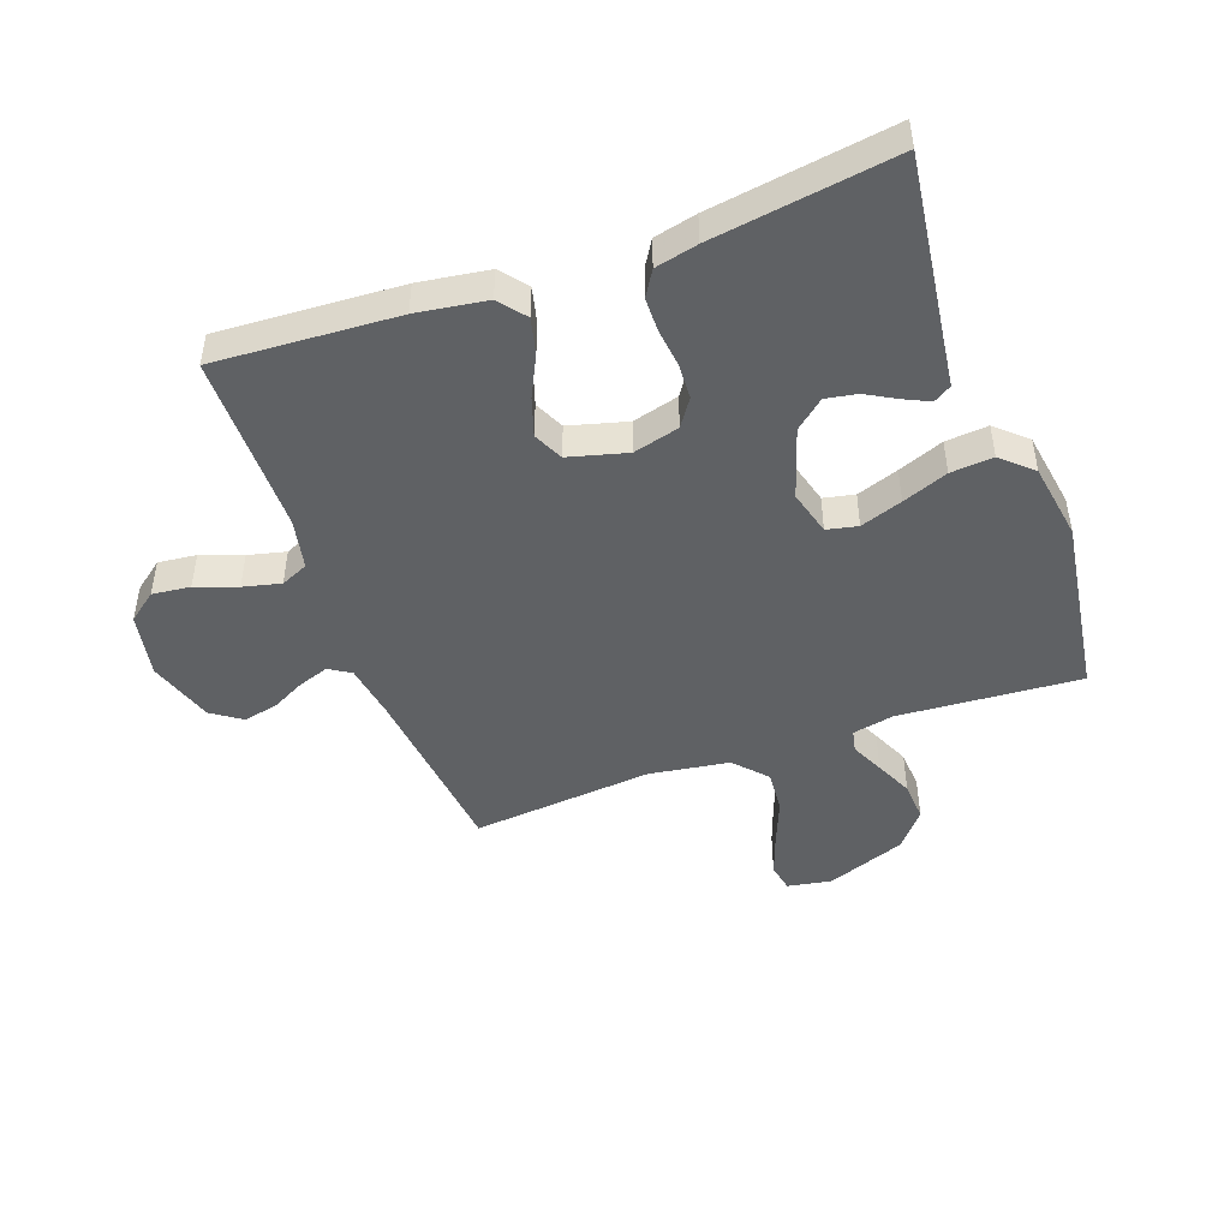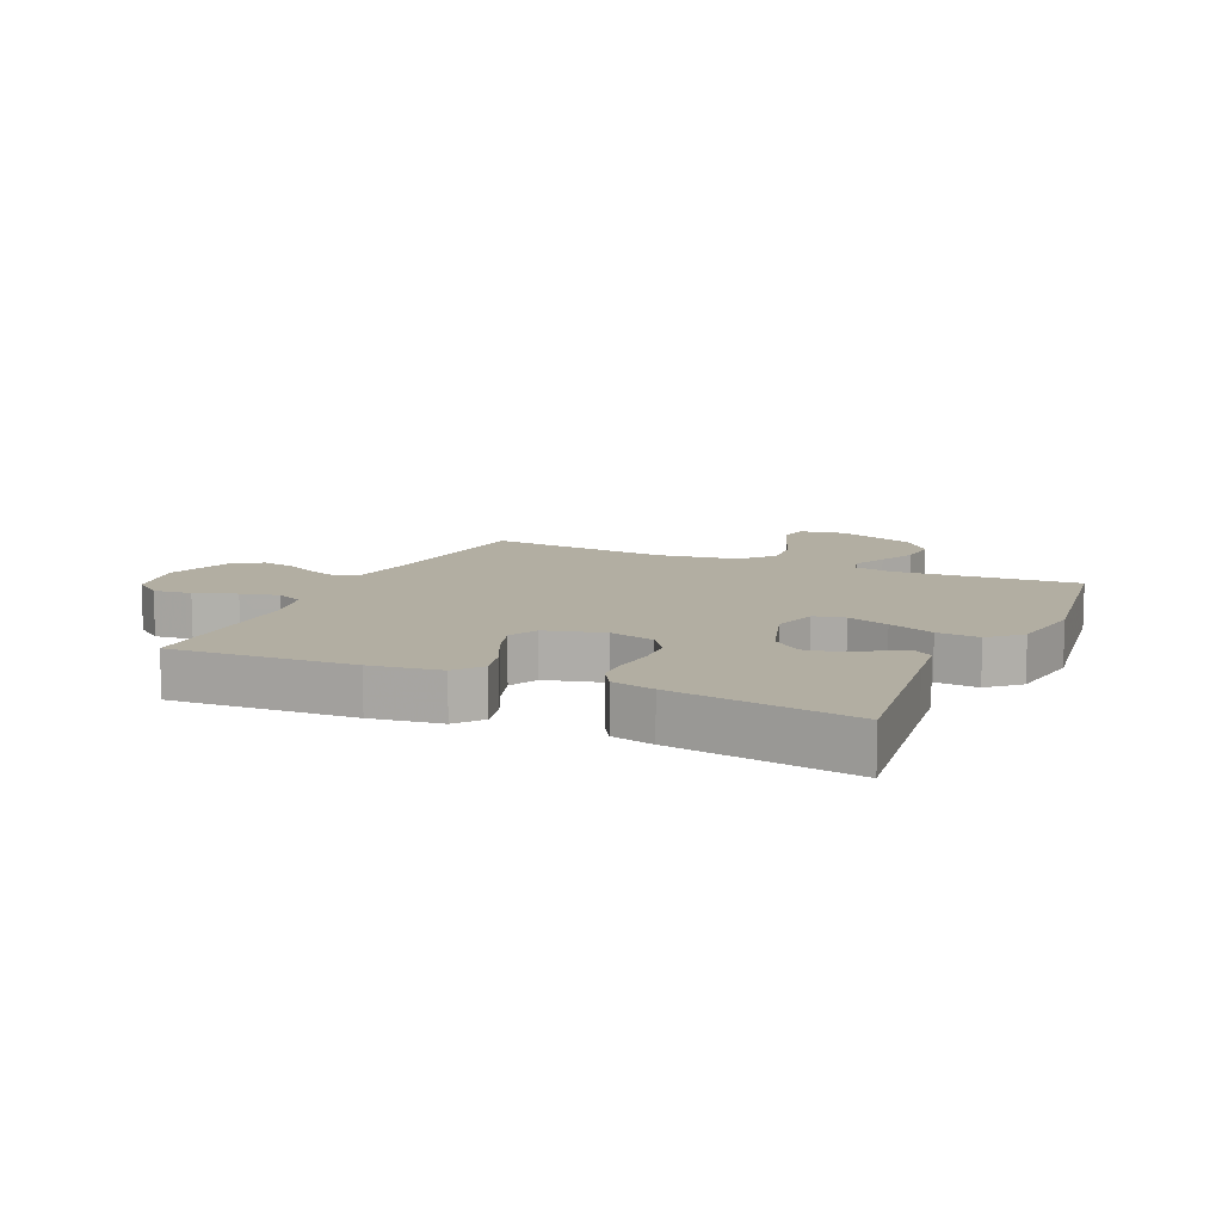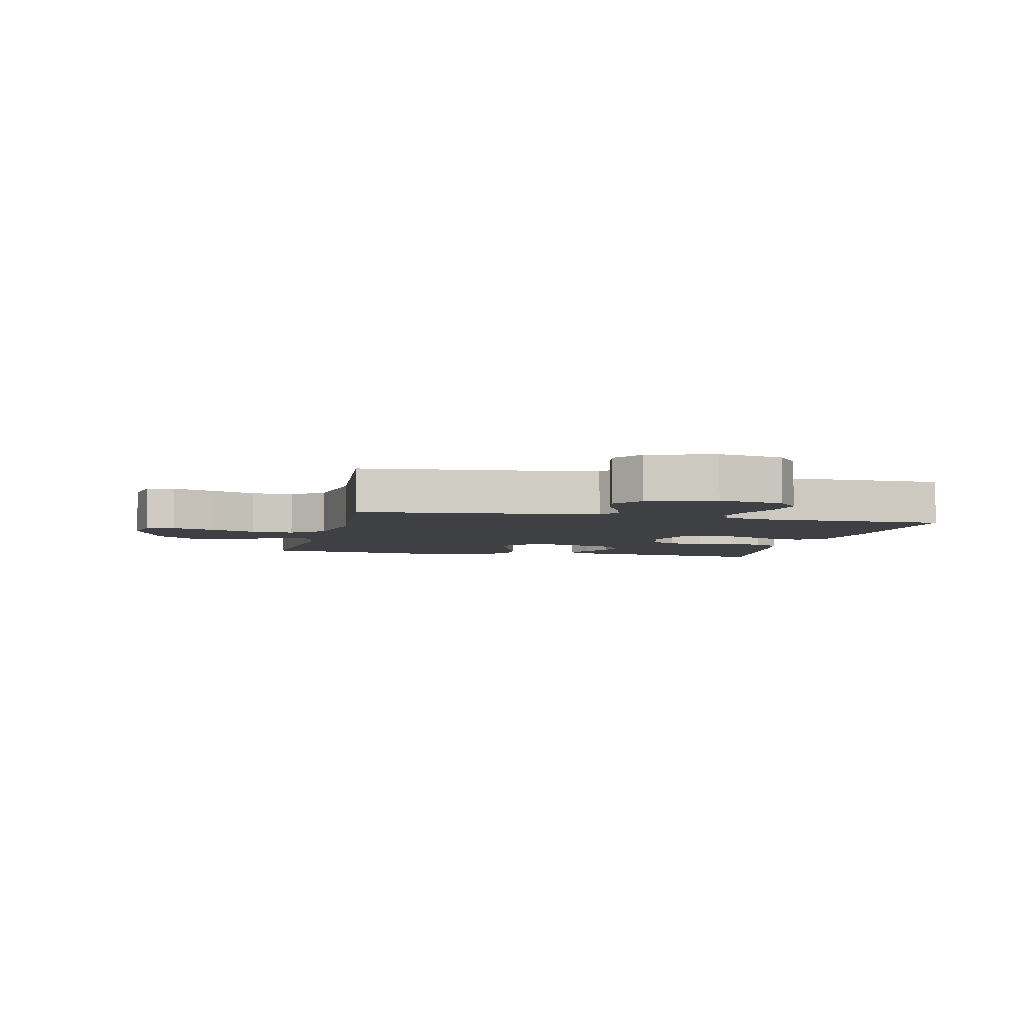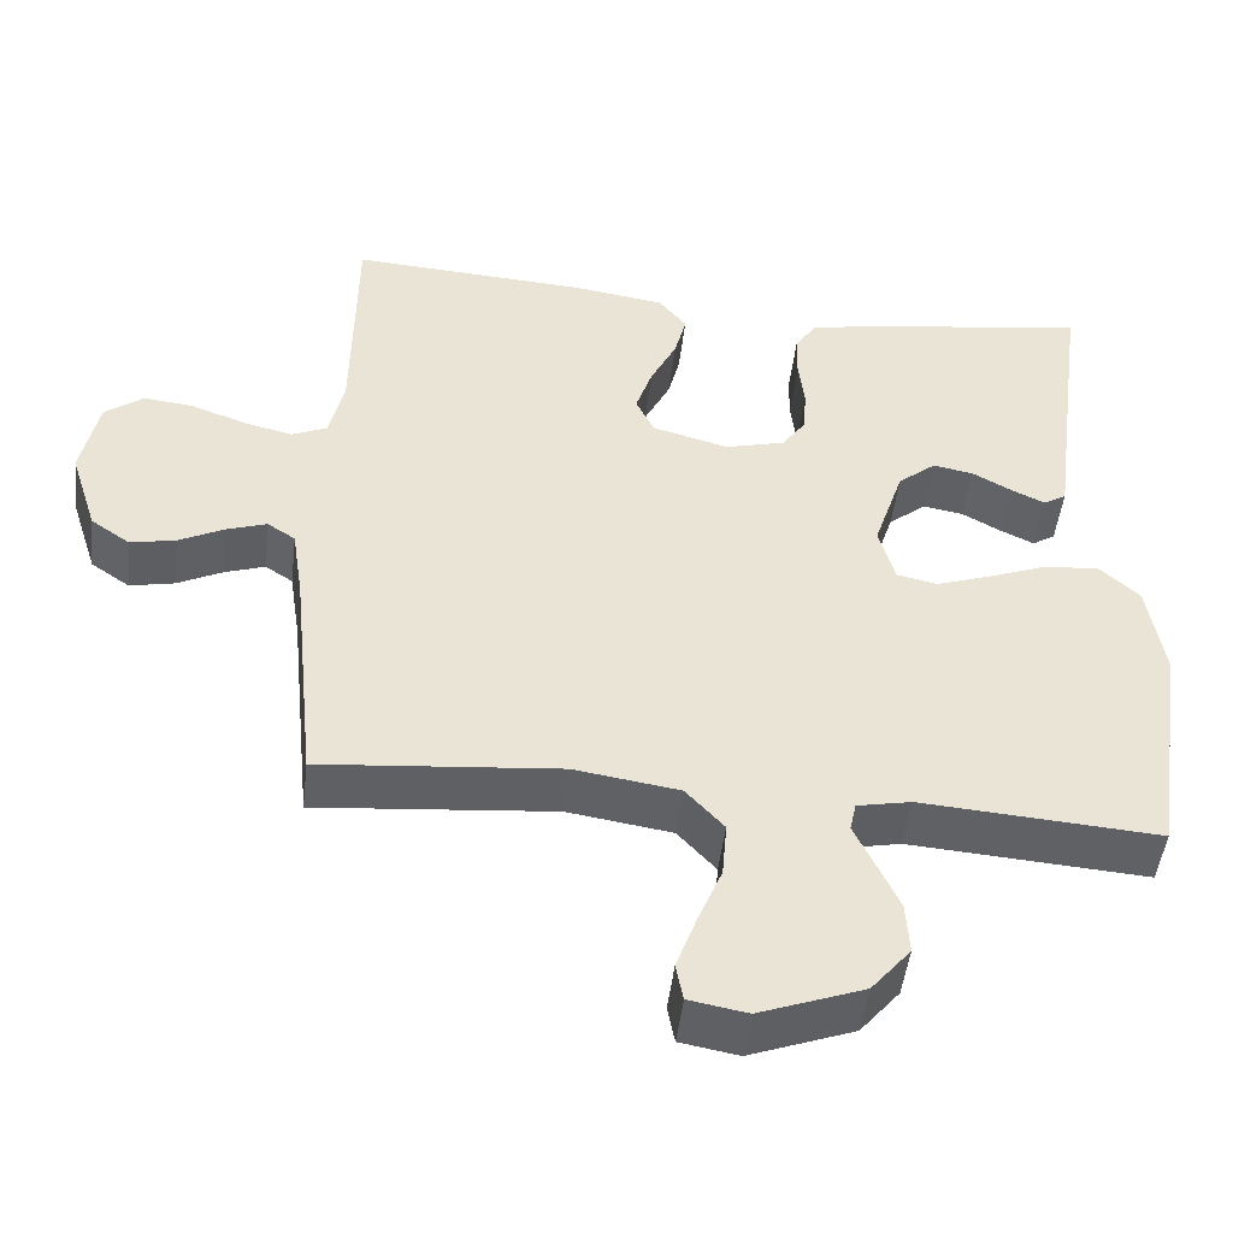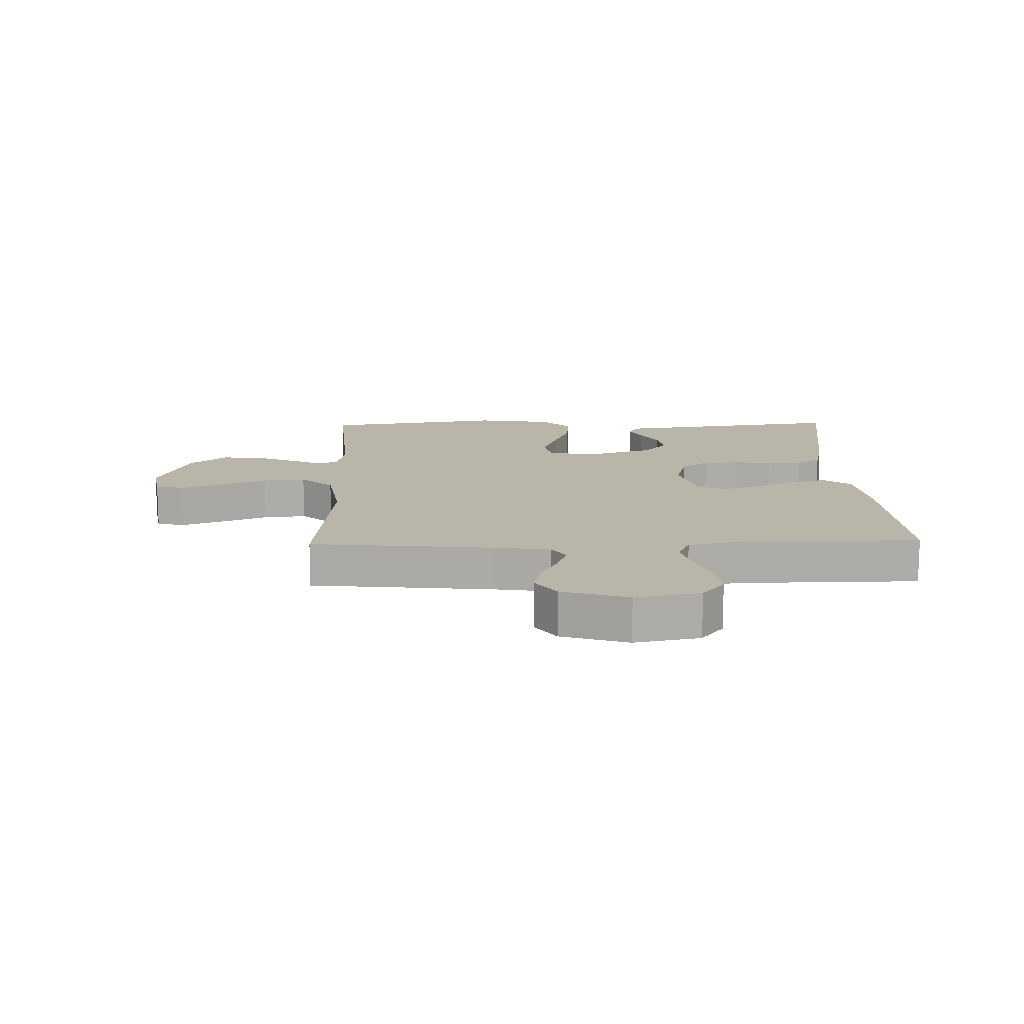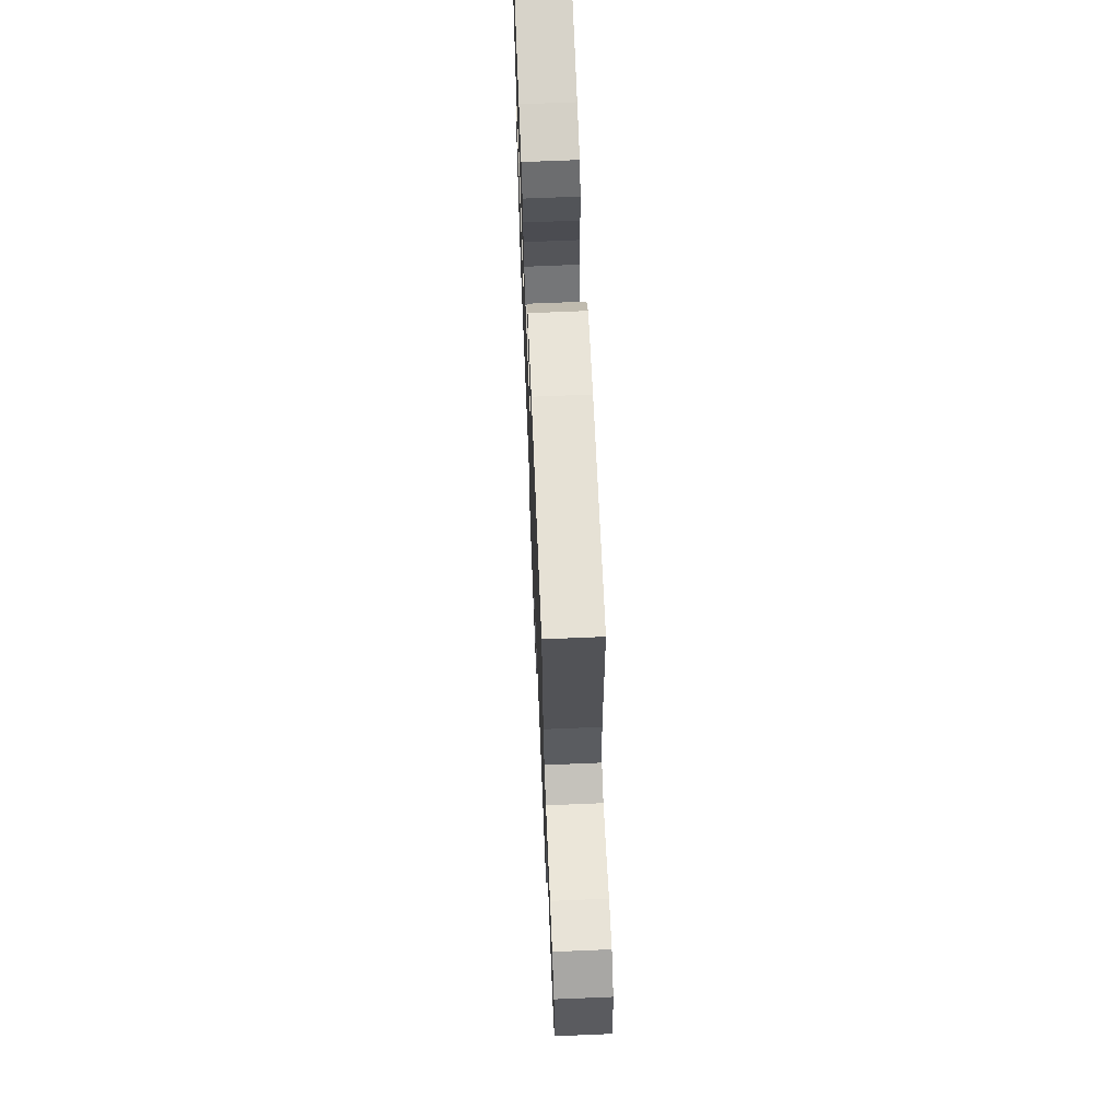
<metadata>
{"format":"obj","ext":"obj","renderer":"f3d","projection":"perspective","resolution":1024,"background":"white","views":[{"elev":-46.7,"azim":20.0,"up":"+Y"},{"elev":10.7,"azim":24.5,"up":"+Y"},{"elev":-4.7,"azim":-103.0,"up":"+Y"},{"elev":-48.5,"azim":-6.7,"up":"+Z"},{"elev":13.6,"azim":-91.5,"up":"+Y"},{"elev":68.0,"azim":-92.4,"up":"+Z"}]}
</metadata>
<code>
v 0.5 0.07 -0.5
v 0.2 0.07 -0.479
v 0.132 0.07 -0.493
v 0.124 0.07 -0.53
v 0.149 0.07 -0.584
v 0.177 0.07 -0.646
v 0.181 0.07 -0.712
v 0.131 0.07 -0.772
v 0 0.07 -0.821
v -0.073 0.07 -0.808
v -0.082 0.07 -0.761
v -0.057 0.07 -0.692
v -0.026 0.07 -0.616
v -0.02 0.07 -0.545
v -0.068 0.07 -0.492
v -0.2 0.07 -0.472
v -0.5 0.07 -0.5
v -0.531 0.07 -0.2
v -0.545 0.07 -0.108
v -0.58 0.07 -0.085
v -0.63 0.07 -0.102
v -0.687 0.07 -0.131
v -0.744 0.07 -0.143
v -0.793 0.07 -0.109
v -0.828 0.07 0
v -0.807 0.07 0.107
v -0.759 0.07 0.144
v -0.696 0.07 0.137
v -0.628 0.07 0.112
v -0.566 0.07 0.097
v -0.521 0.07 0.117
v -0.503 0.07 0.2
v -0.5 0.07 0.5
v -0.2 0.07 0.482
v -0.085 0.07 0.465
v -0.05 0.07 0.421
v -0.065 0.07 0.361
v -0.098 0.07 0.294
v -0.119 0.07 0.23
v -0.096 0.07 0.181
v 0 0.07 0.155
v 0.076 0.07 0.175
v 0.107 0.07 0.22
v 0.11 0.07 0.279
v 0.103 0.07 0.341
v 0.104 0.07 0.398
v 0.13 0.07 0.44
v 0.2 0.07 0.456
v 0.5 0.07 0.5
v 0.459 0.07 0.2
v 0.448 0.07 0.117
v 0.419 0.07 0.099
v 0.377 0.07 0.119
v 0.327 0.07 0.147
v 0.276 0.07 0.156
v 0.228 0.07 0.116
v 0.19 0.07 0
v 0.21 0.07 -0.074
v 0.261 0.07 -0.085
v 0.33 0.07 -0.061
v 0.405 0.07 -0.032
v 0.475 0.07 -0.026
v 0.525 0.07 -0.072
v 0.545 0.07 -0.2
v 0.5 0 -0.5
v 0.2 0 -0.479
v 0.132 0 -0.493
v 0.124 0 -0.53
v 0.149 0 -0.584
v 0.177 0 -0.646
v 0.181 0 -0.712
v 0.131 0 -0.772
v 0 0 -0.821
v -0.073 0 -0.808
v -0.082 0 -0.761
v -0.057 0 -0.692
v -0.026 0 -0.616
v -0.02 0 -0.545
v -0.068 0 -0.492
v -0.2 0 -0.472
v -0.5 0 -0.5
v -0.531 0 -0.2
v -0.545 0 -0.108
v -0.58 0 -0.085
v -0.63 0 -0.102
v -0.687 0 -0.131
v -0.744 0 -0.143
v -0.793 0 -0.109
v -0.828 0 0
v -0.807 0 0.107
v -0.759 0 0.144
v -0.696 0 0.137
v -0.628 0 0.112
v -0.566 0 0.097
v -0.521 0 0.117
v -0.503 0 0.2
v -0.5 0 0.5
v -0.2 0 0.482
v -0.085 0 0.465
v -0.05 0 0.421
v -0.065 0 0.361
v -0.098 0 0.294
v -0.119 0 0.23
v -0.096 0 0.181
v 0 0 0.155
v 0.076 0 0.175
v 0.107 0 0.22
v 0.11 0 0.279
v 0.103 0 0.341
v 0.104 0 0.398
v 0.13 0 0.44
v 0.2 0 0.456
v 0.5 0 0.5
v 0.459 0 0.2
v 0.448 0 0.117
v 0.419 0 0.099
v 0.377 0 0.119
v 0.327 0 0.147
v 0.276 0 0.156
v 0.228 0 0.116
v 0.19 0 0
v 0.21 0 -0.074
v 0.261 0 -0.085
v 0.33 0 -0.061
v 0.405 0 -0.032
v 0.475 0 -0.026
v 0.525 0 -0.072
v 0.545 0 -0.2
f 63 64 1 2
f 60 61 62 63
f 59 60 63 2
f 58 59 2 3
f 57 58 3 4
f 51 52 53 54
f 50 51 54
f 50 54 55
f 49 50 55
f 48 49 55 56
f 44 45 46 47
f 43 44 47 48
f 35 36 37 38
f 35 38 39
f 32 33 34 35
f 31 32 35 39
f 30 31 39 40
f 26 27 28 29
f 26 29 30
f 25 26 30
f 21 22 23 24
f 20 21 24 25
f 16 17 18
f 15 16 18 19
f 10 11 12 13
f 8 9 10 13
f 8 13 14
f 7 8 14
f 4 5 6 7
f 4 7 14 15
f 43 48 56 57
f 42 43 57 4
f 41 42 4 15
f 40 41 15 19
f 20 25 30 40
f 19 20 40
f 66 65 128 127
f 127 126 125 124
f 66 127 124 123
f 67 66 123 122
f 68 67 122 121
f 118 117 116 115
f 118 115 114
f 119 118 114
f 119 114 113
f 120 119 113 112
f 111 110 109 108
f 112 111 108 107
f 102 101 100 99
f 103 102 99
f 99 98 97 96
f 103 99 96 95
f 104 103 95 94
f 93 92 91 90
f 94 93 90
f 94 90 89
f 88 87 86 85
f 89 88 85 84
f 82 81 80
f 83 82 80 79
f 77 76 75 74
f 77 74 73 72
f 78 77 72
f 78 72 71
f 71 70 69 68
f 79 78 71 68
f 121 120 112 107
f 68 121 107 106
f 79 68 106 105
f 83 79 105 104
f 104 94 89 84
f 104 84 83
f 1 65 66 2
f 2 66 67 3
f 3 67 68 4
f 4 68 69 5
f 5 69 70 6
f 6 70 71 7
f 7 71 72 8
f 8 72 73 9
f 9 73 74 10
f 10 74 75 11
f 11 75 76 12
f 12 76 77 13
f 13 77 78 14
f 14 78 79 15
f 15 79 80 16
f 16 80 81 17
f 17 81 82 18
f 18 82 83 19
f 19 83 84 20
f 20 84 85 21
f 21 85 86 22
f 22 86 87 23
f 23 87 88 24
f 24 88 89 25
f 25 89 90 26
f 26 90 91 27
f 27 91 92 28
f 28 92 93 29
f 29 93 94 30
f 30 94 95 31
f 31 95 96 32
f 32 96 97 33
f 33 97 98 34
f 34 98 99 35
f 35 99 100 36
f 36 100 101 37
f 37 101 102 38
f 38 102 103 39
f 39 103 104 40
f 40 104 105 41
f 41 105 106 42
f 42 106 107 43
f 43 107 108 44
f 44 108 109 45
f 45 109 110 46
f 46 110 111 47
f 47 111 112 48
f 48 112 113 49
f 49 113 114 50
f 50 114 115 51
f 51 115 116 52
f 52 116 117 53
f 53 117 118 54
f 54 118 119 55
f 55 119 120 56
f 56 120 121 57
f 57 121 122 58
f 58 122 123 59
f 59 123 124 60
f 60 124 125 61
f 61 125 126 62
f 62 126 127 63
f 63 127 128 64
f 64 128 65 1

</code>
